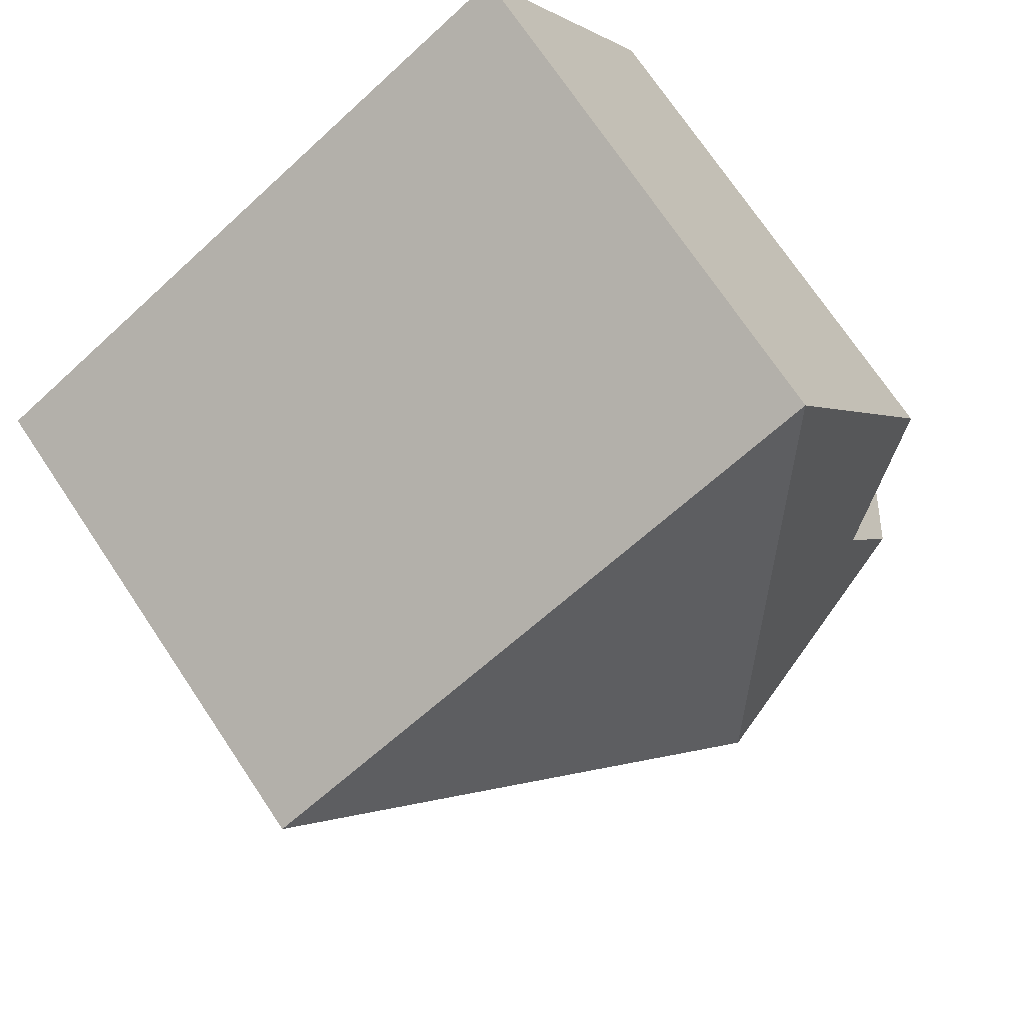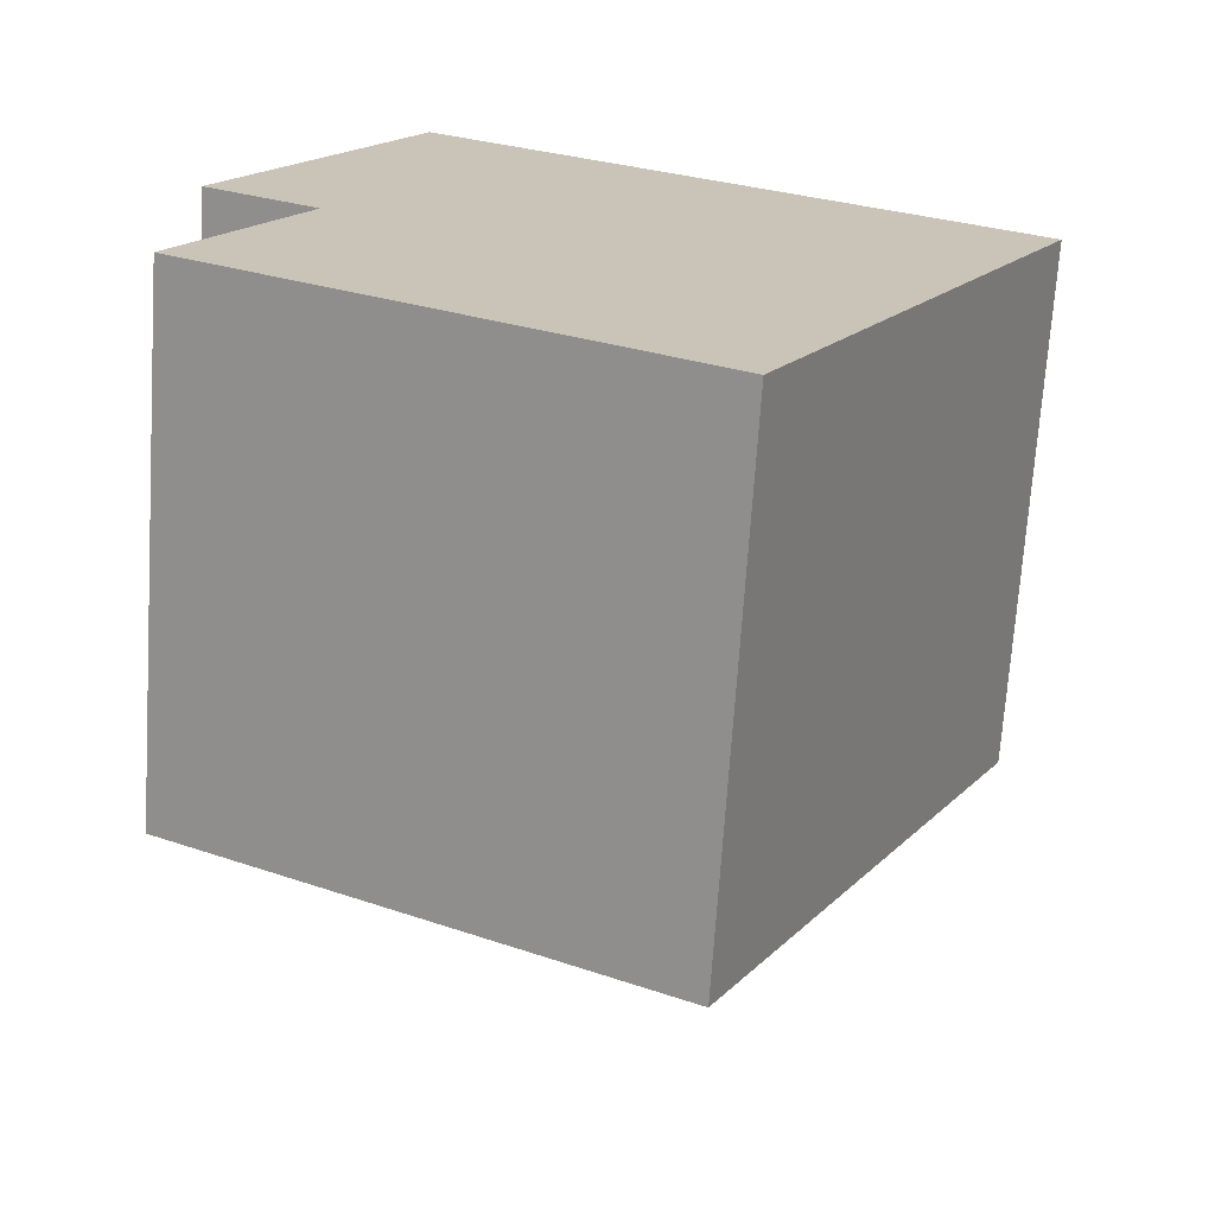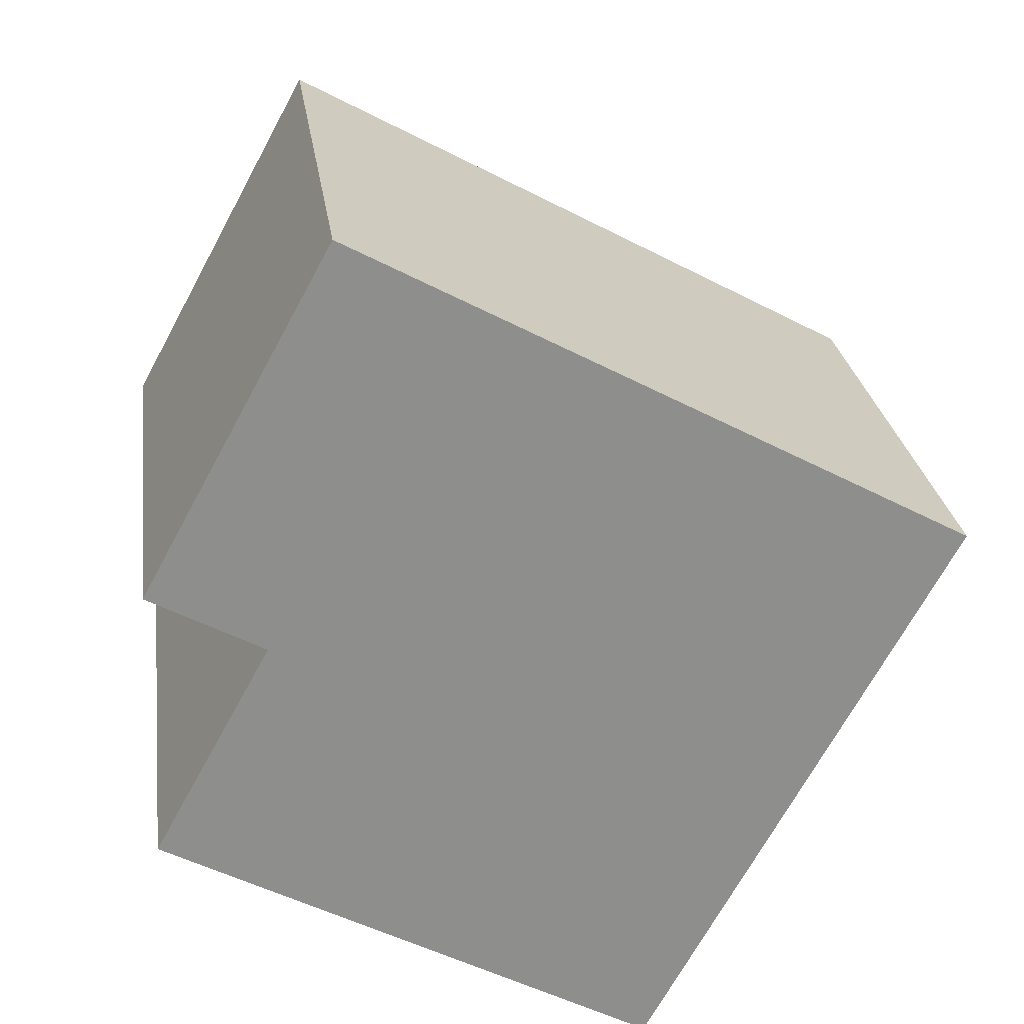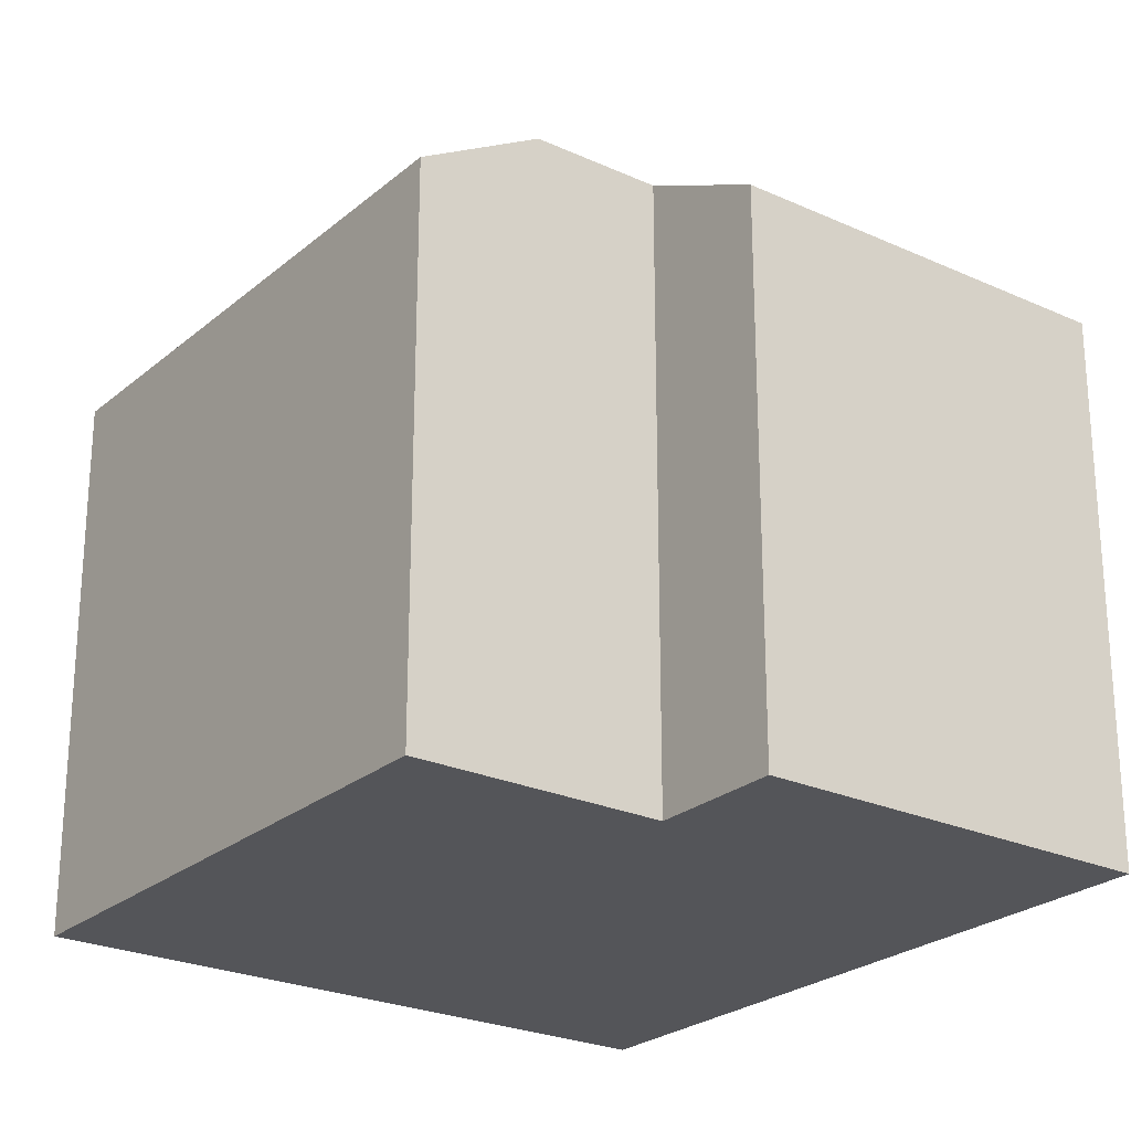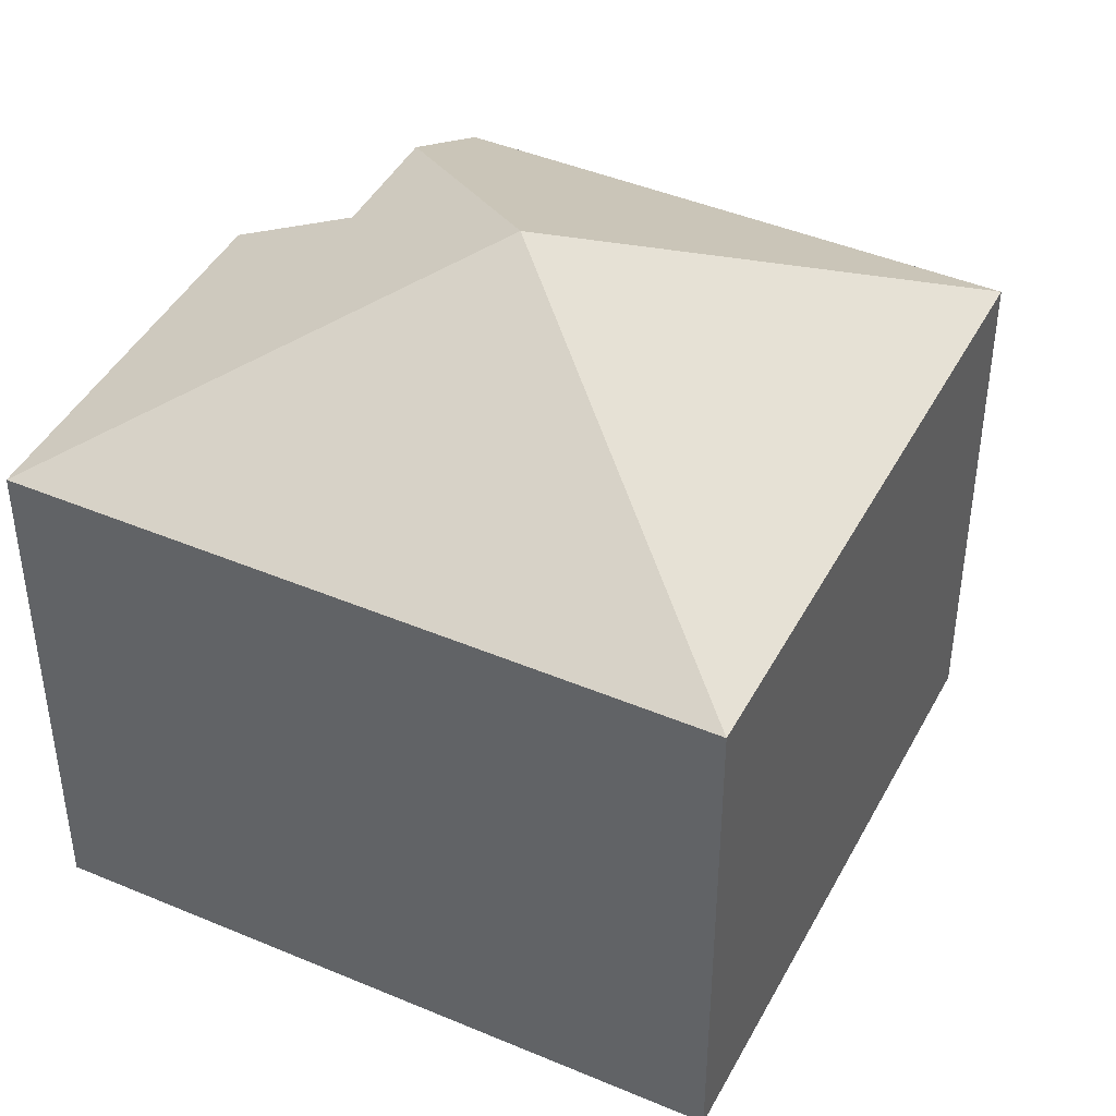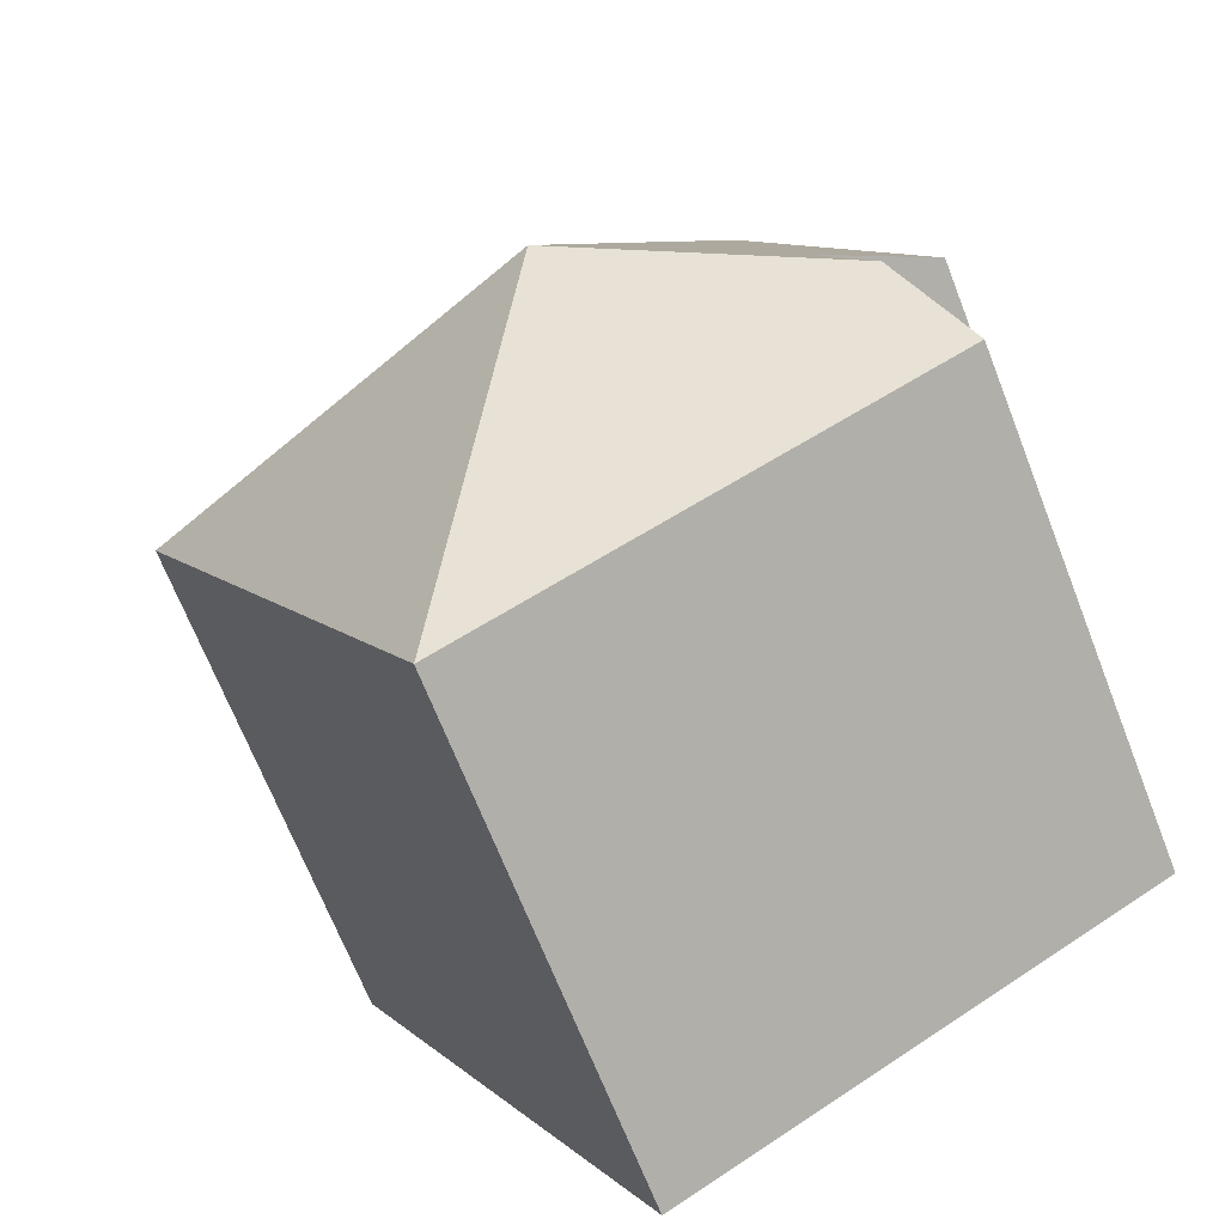
<metadata>
{"format":"obj","ext":"obj","renderer":"f3d","projection":"perspective","resolution":1024,"background":"white","views":[{"elev":73.3,"azim":146.1,"up":"+Z"},{"elev":-70.4,"azim":-3.8,"up":"+Z"},{"elev":25.6,"azim":-7.7,"up":"+Z"},{"elev":-24.7,"azim":-98.0,"up":"+Y"},{"elev":43.8,"azim":55.1,"up":"+Y"},{"elev":-68.8,"azim":-158.6,"up":"+Z"}]}
</metadata>
<code>
v  3.091 7.784 -1.69
v  5.063 10.33 2.613
v  7.284 7.784 -3.983
v  1.503 7.784 -0.822
v  0 7.784 4.766e-16
v  0.851 8.74 1.556
v  1.738 8.74 3.179
v  2.841 7.78 9.21
v  0.049 7.78 4.103
v  11.81 7.784 4.302
v  1.738 -1.947e-16 3.179
v  0 0 0
v  0.851 -9.528e-17 1.556
v  0.049 -2.512e-16 4.103
v  2.841 -5.64e-16 9.21
v  7.284 2.439e-16 -3.983
v  3.091 1.035e-16 -1.69
v  1.503 5.033e-17 -0.822
v  11.81 -2.634e-16 4.302
g defaultobject
f 1 2 3
f 2 1 4
f 2 4 5
f 2 5 6
f 6 7 2
f 8 2 7
f 9 8 7
f 2 8 10
f 2 10 3
f 5 7 6
f 7 5 11
f 11 5 12
f 11 12 13
f 14 8 9
f 8 14 15
f 11 9 7
f 9 11 14
f 16 1 3
f 1 16 4
f 4 16 5
f 5 16 17
f 5 17 12
f 12 17 18
f 8 19 10
f 19 8 15
f 19 3 10
f 3 19 16
f 14 19 15
f 19 14 11
f 19 11 16
f 16 11 13
f 16 13 17
f 17 13 12
f 17 12 18

</code>
